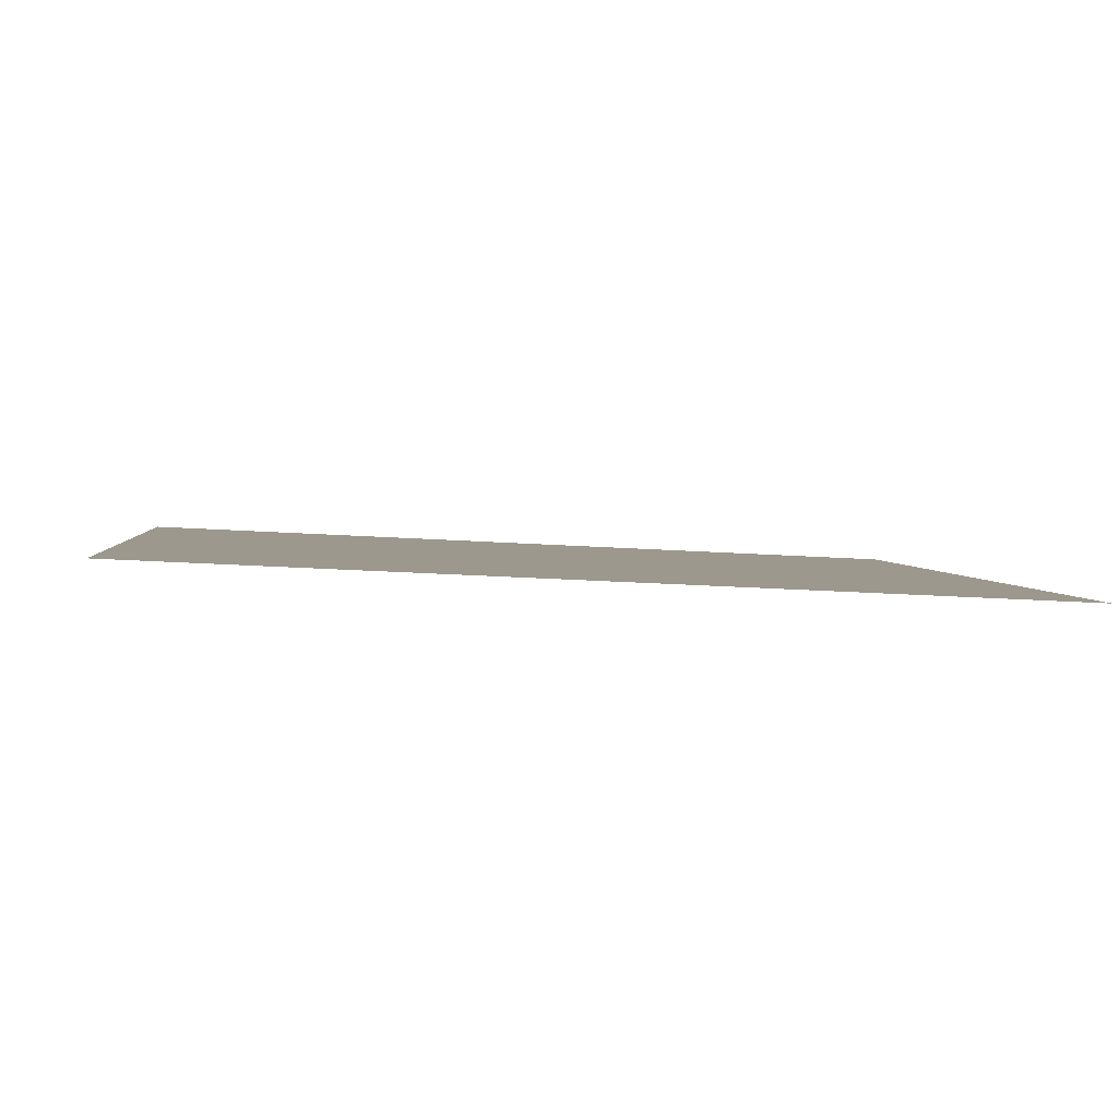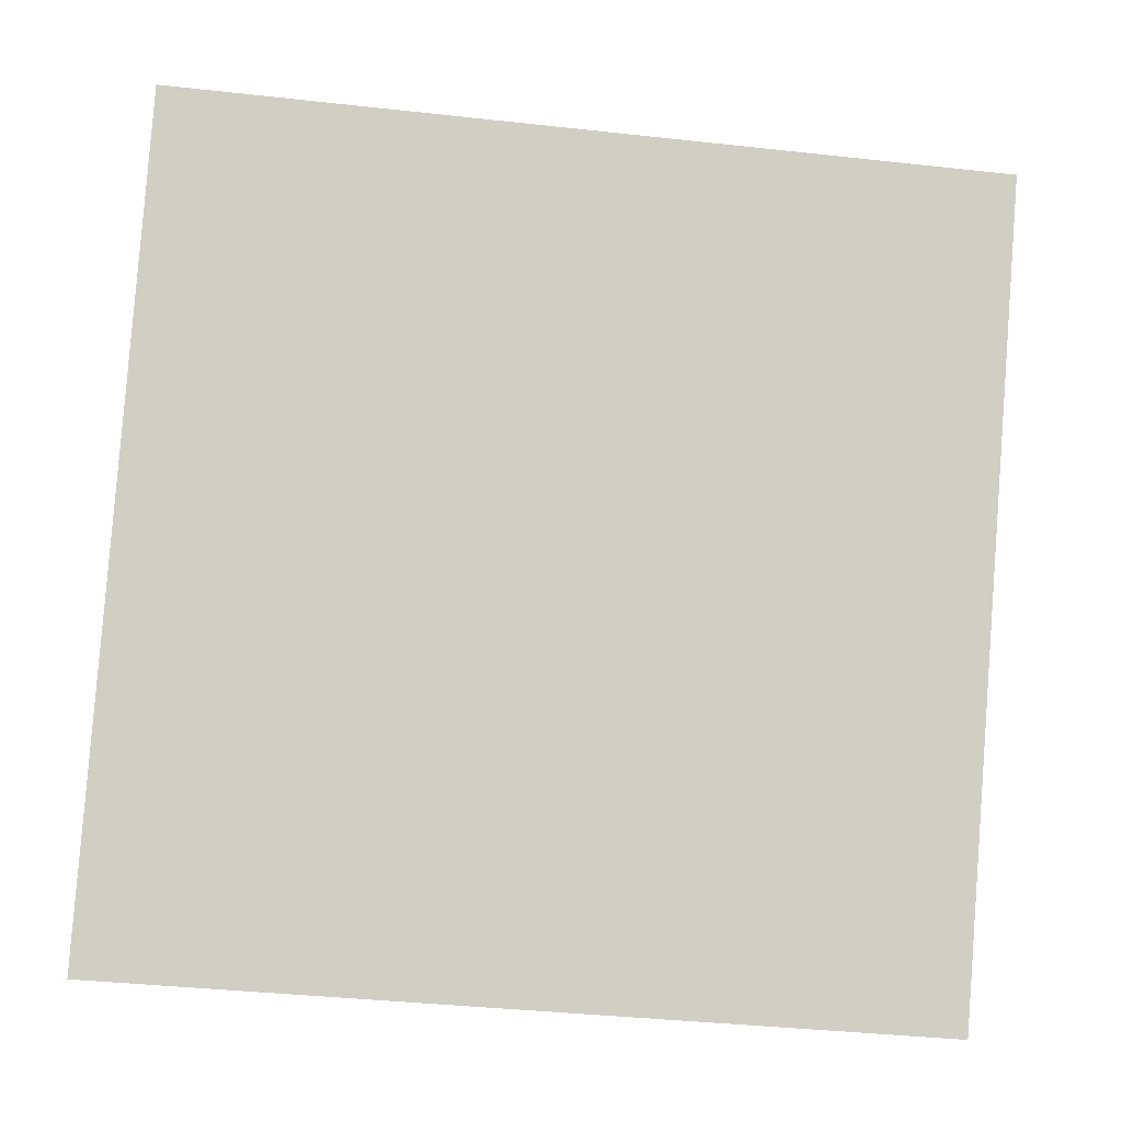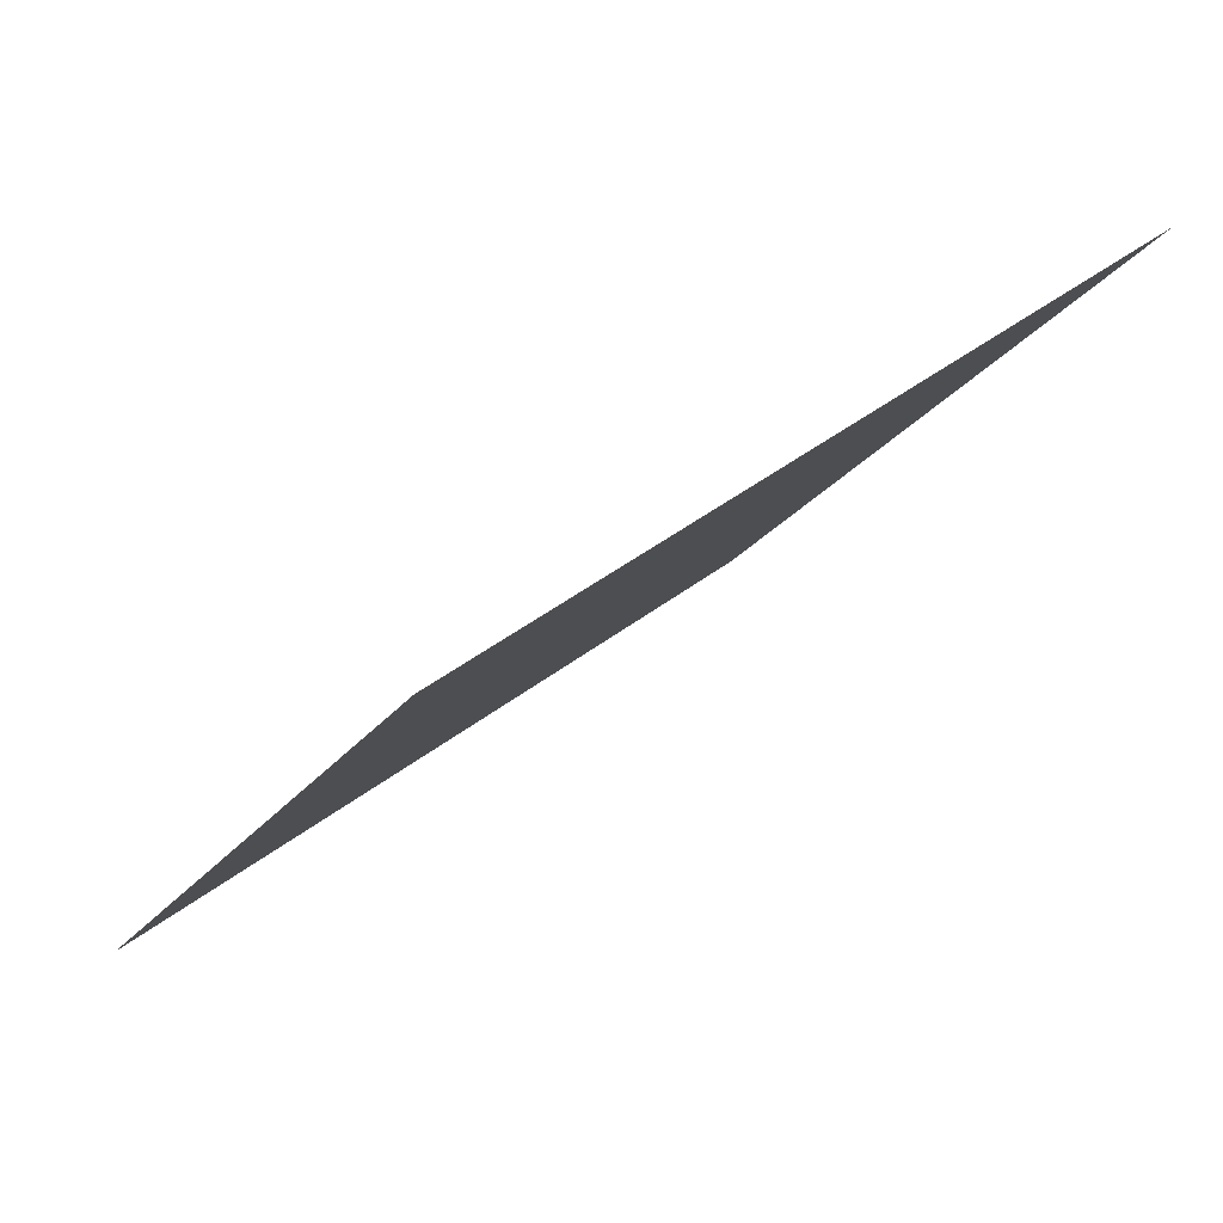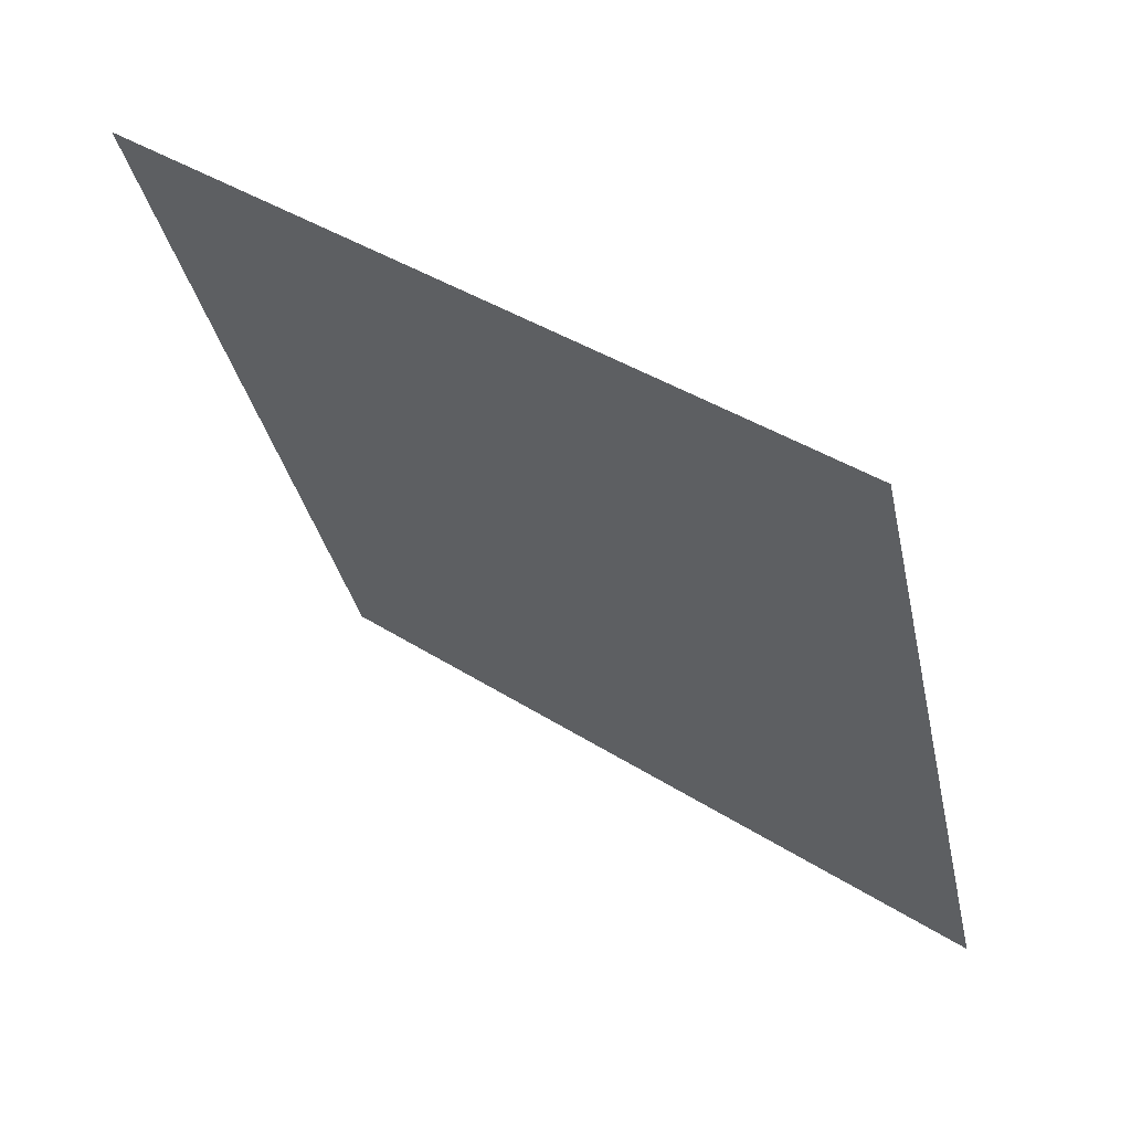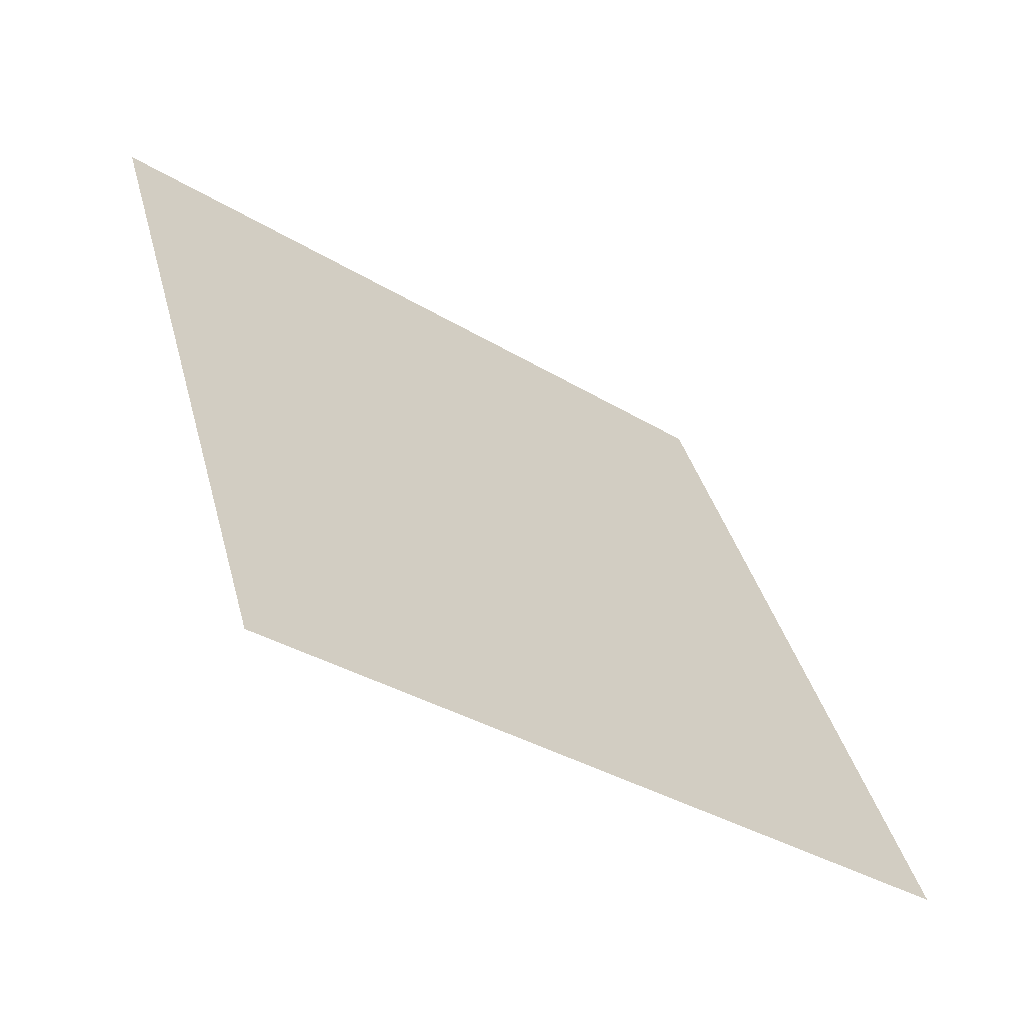
<metadata>
{"format":"obj","ext":"obj","renderer":"f3d","projection":"perspective","resolution":1024,"background":"white","views":[{"elev":-34.5,"azim":174.0,"up":"+Y"},{"elev":-43.4,"azim":170.9,"up":"+Z"},{"elev":-19.1,"azim":-113.5,"up":"+Y"},{"elev":-35.3,"azim":102.3,"up":"+Y"},{"elev":36.2,"azim":76.3,"up":"+Y"}]}
</metadata>
<code>
v 0.1463 0.6252 0.2955
v 0.1397 0.6253 0.2956
v 0.1398 0.6293 0.3008
v 0.1464 0.6291 0.3008
f 4 3 2 1

</code>
